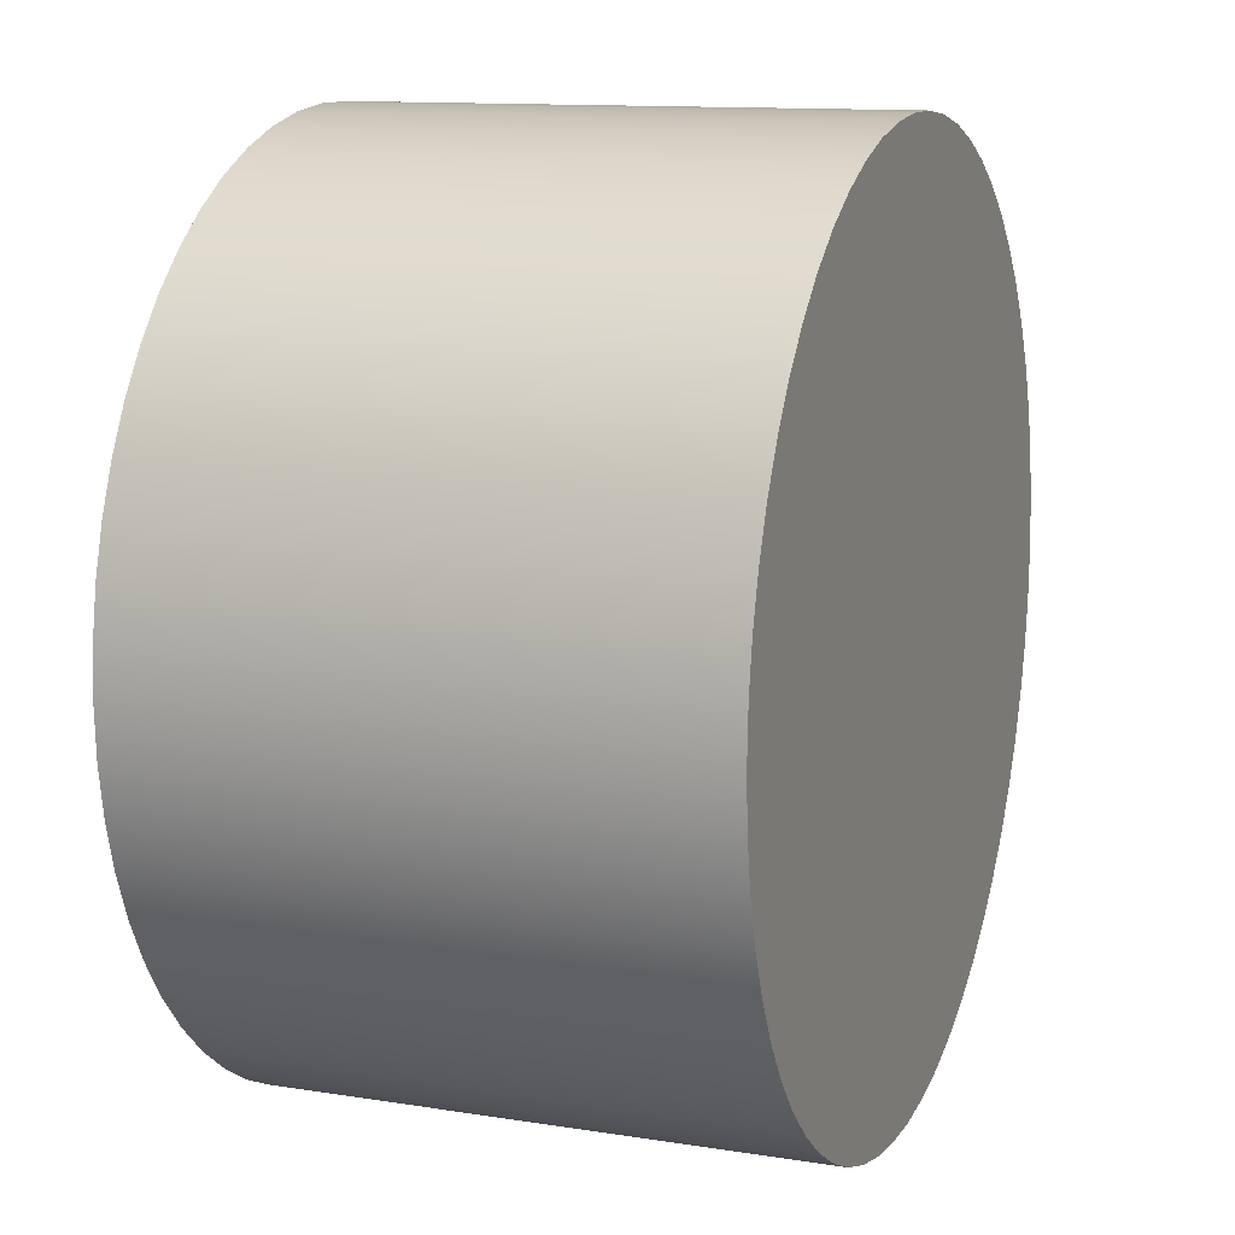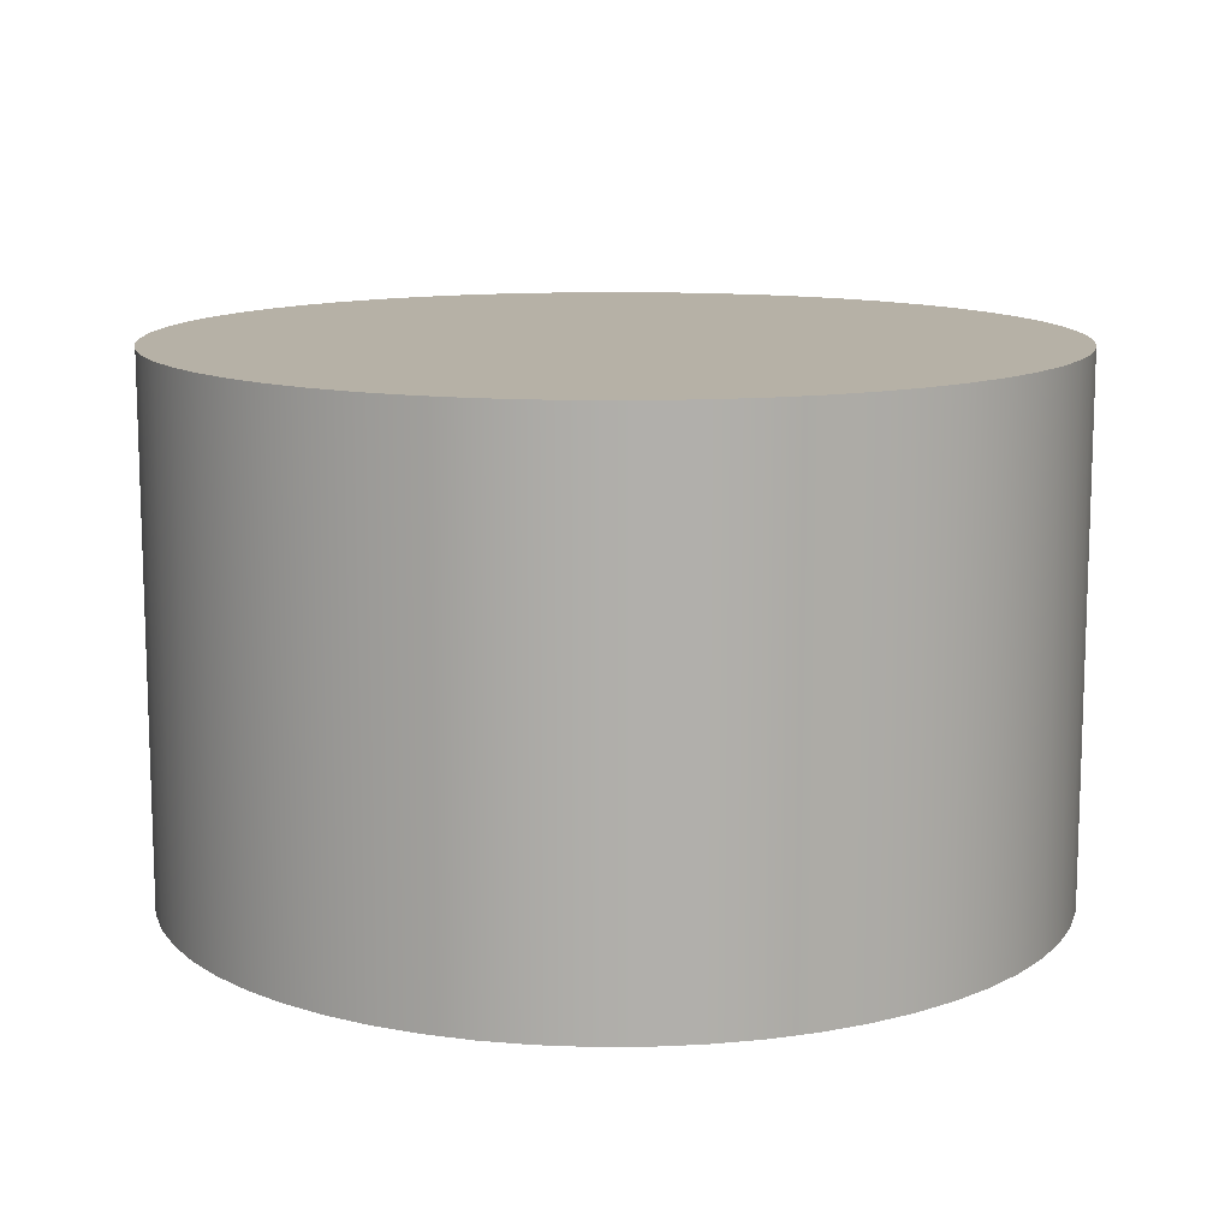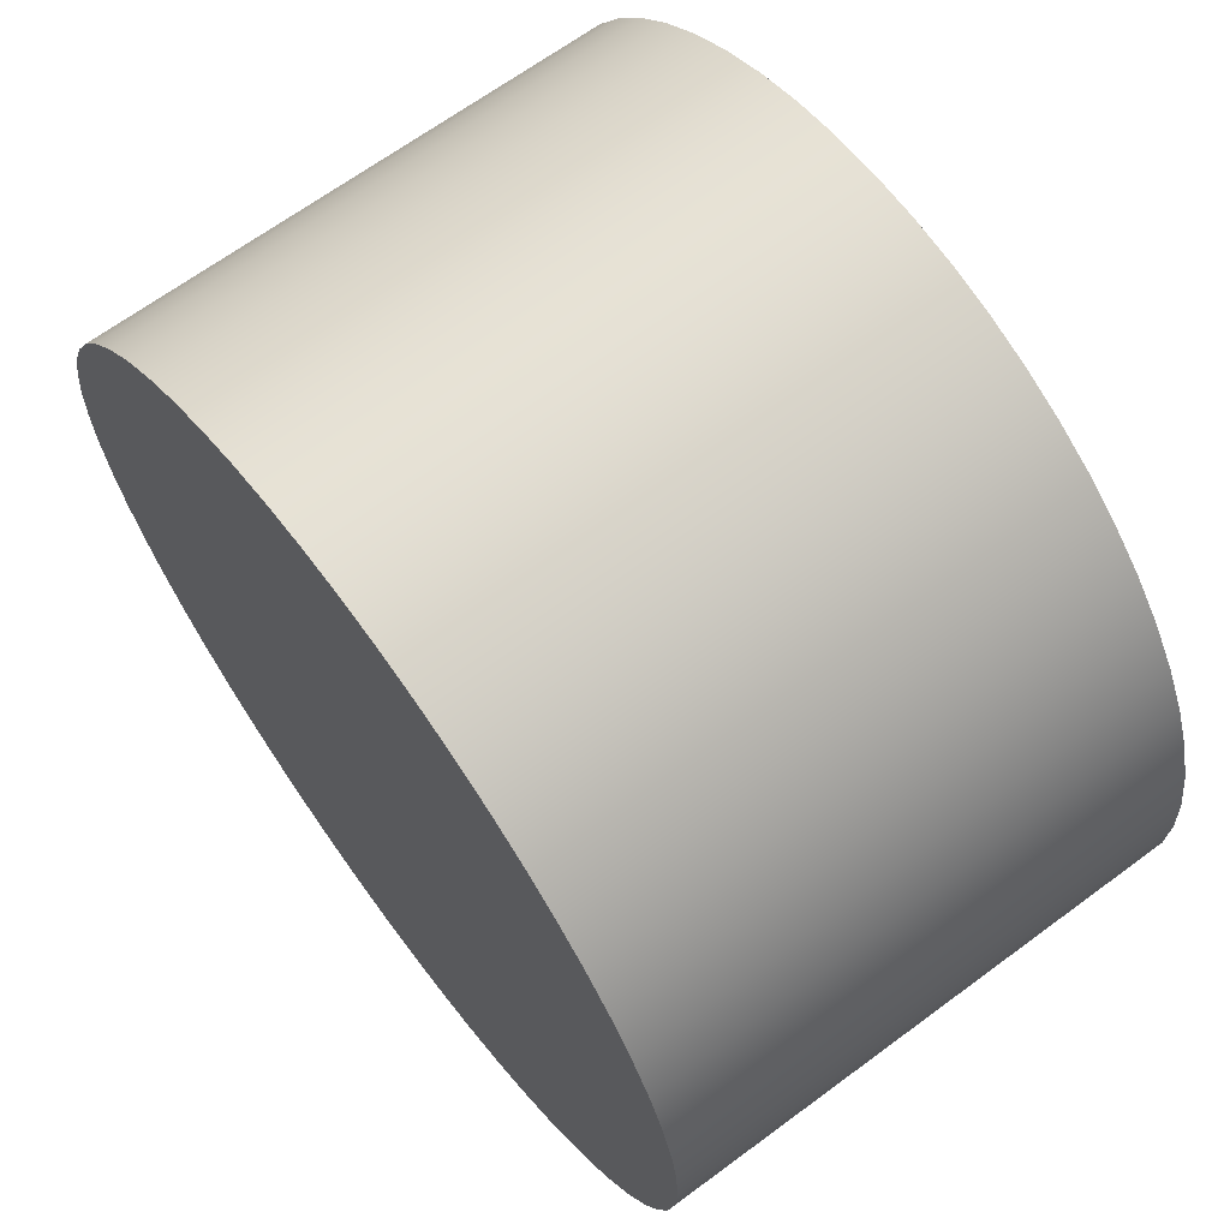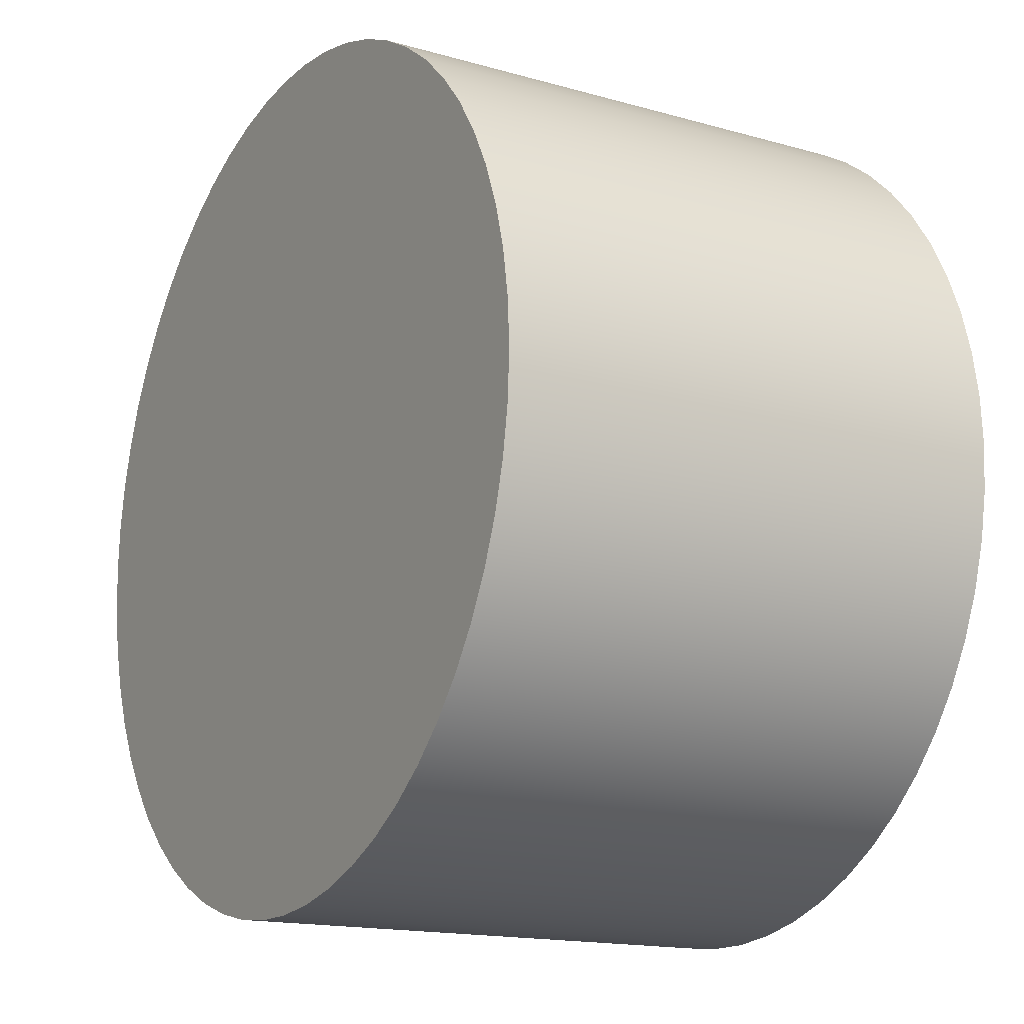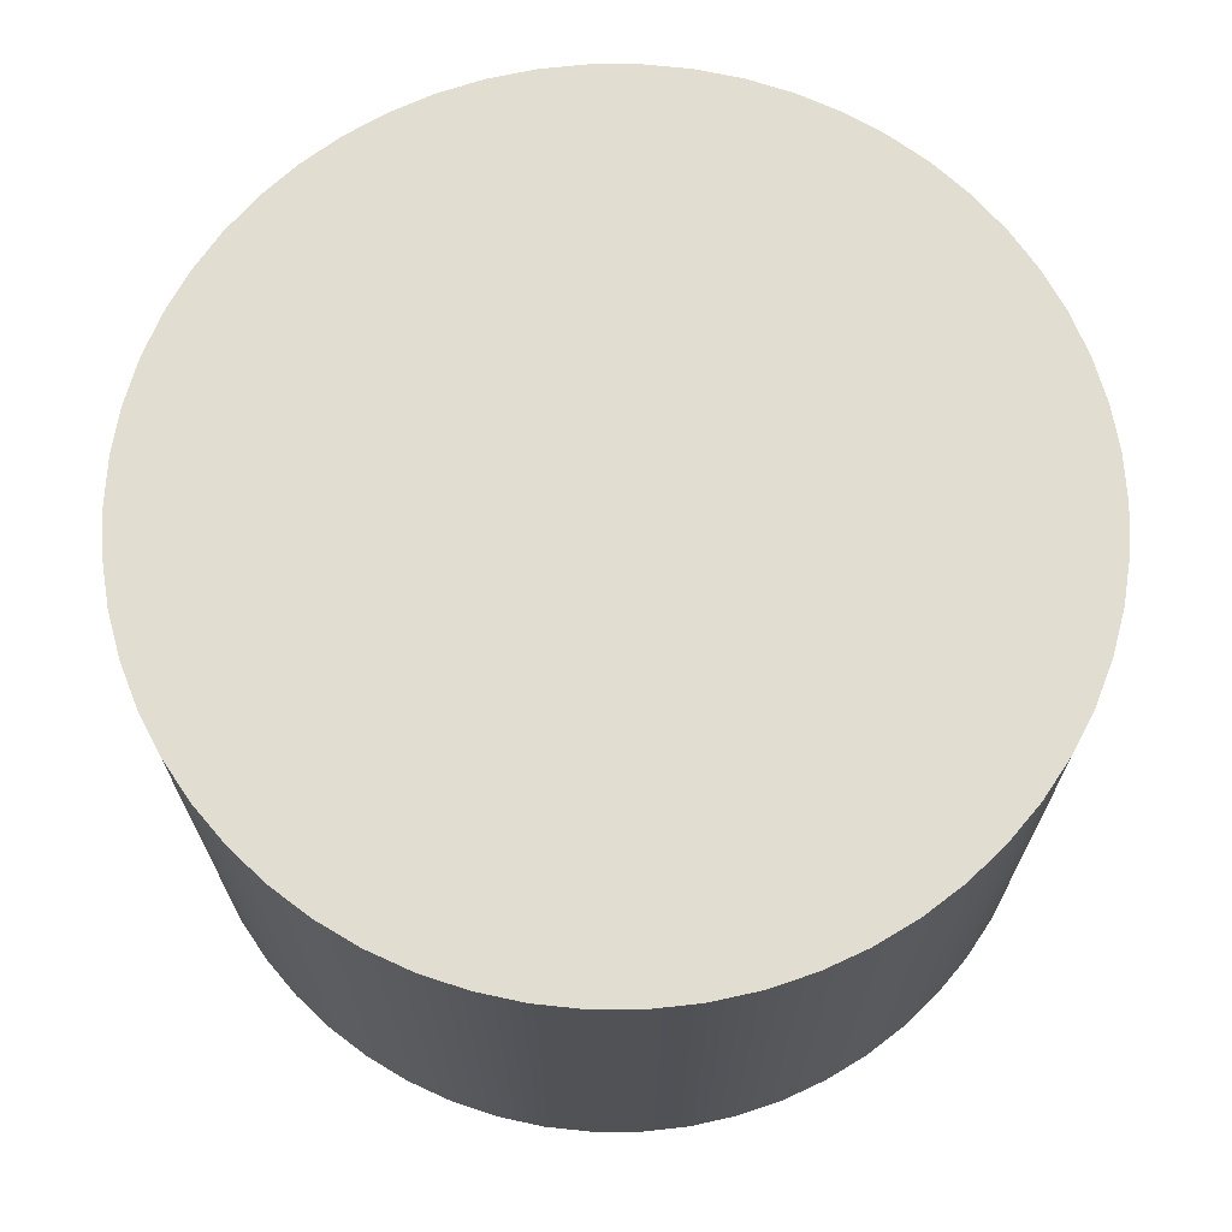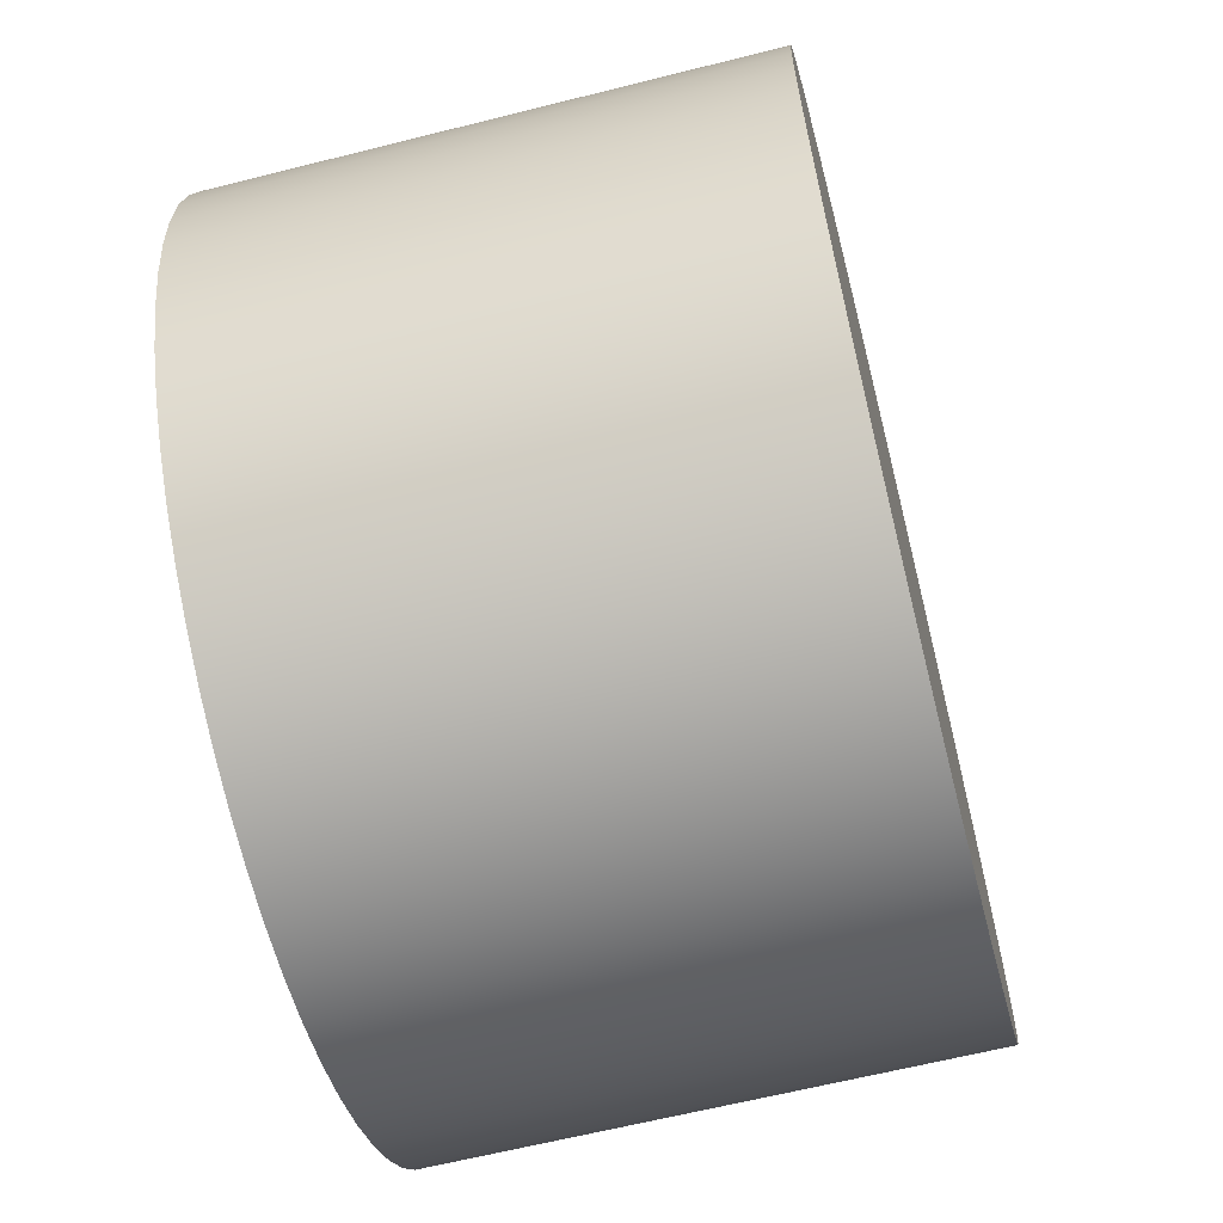
<metadata>
{"format":"obj","ext":"obj","renderer":"f3d","projection":"perspective","resolution":1024,"background":"white","views":[{"elev":12.1,"azim":110.7,"up":"+Y"},{"elev":12.1,"azim":18.1,"up":"+Z"},{"elev":66.5,"azim":-126.6,"up":"+Y"},{"elev":-15.8,"azim":-120.7,"up":"+Y"},{"elev":68.9,"azim":18.5,"up":"+Z"},{"elev":-63.1,"azim":-75.7,"up":"+Y"}]}
</metadata>
<code>
v -0.125 -1.531e-17 0.15
v -0.1243 0.01351 0.15
v -0.1221 0.02687 0.15
v -0.1185 0.03991 0.15
v -0.1134 0.05249 0.15
v -0.1071 0.06444 0.15
v -0.09951 0.07565 0.15
v -0.09075 0.08596 0.15
v -0.08092 0.09527 0.15
v -0.07015 0.1035 0.15
v -0.05855 0.1104 0.15
v -0.04627 0.1161 0.15
v -0.03344 0.1204 0.15
v -0.02022 0.1234 0.15
v -0.006767 0.1248 0.15
v 0.006767 0.1248 0.15
v 0.02022 0.1234 0.15
v 0.03344 0.1204 0.15
v 0.04627 0.1161 0.15
v 0.05855 0.1104 0.15
v 0.07015 0.1035 0.15
v 0.08092 0.09527 0.15
v 0.09075 0.08596 0.15
v 0.09951 0.07565 0.15
v 0.1071 0.06444 0.15
v 0.1134 0.05249 0.15
v 0.1185 0.03991 0.15
v 0.1221 0.02687 0.15
v 0.1243 0.01351 0.15
v 0.125 0 0.15
v 0.1243 -0.01351 0.15
v 0.1221 -0.02687 0.15
v 0.1185 -0.03991 0.15
v 0.1134 -0.05249 0.15
v 0.1071 -0.06444 0.15
v 0.09951 -0.07565 0.15
v 0.09075 -0.08596 0.15
v 0.08092 -0.09527 0.15
v 0.07015 -0.1035 0.15
v 0.05855 -0.1104 0.15
v 0.04627 -0.1161 0.15
v 0.03344 -0.1204 0.15
v 0.02022 -0.1234 0.15
v 0.006767 -0.1248 0.15
v -0.006767 -0.1248 0.15
v -0.02022 -0.1234 0.15
v -0.03344 -0.1204 0.15
v -0.04627 -0.1161 0.15
v -0.05855 -0.1104 0.15
v -0.07015 -0.1035 0.15
v -0.08092 -0.09527 0.15
v -0.09075 -0.08596 0.15
v -0.09951 -0.07565 0.15
v -0.1071 -0.06444 0.15
v -0.1134 -0.05249 0.15
v -0.1185 -0.03991 0.15
v -0.1221 -0.02687 0.15
v -0.1243 -0.01351 0.15
v -0.125 -1.531e-17 0
v -0.1243 -0.01351 0
v -0.1221 -0.02687 0
v -0.1185 -0.03991 0
v -0.1134 -0.05249 0
v -0.1071 -0.06444 0
v -0.09951 -0.07565 0
v -0.09075 -0.08596 0
v -0.08092 -0.09527 0
v -0.07015 -0.1035 0
v -0.05855 -0.1104 0
v -0.04627 -0.1161 0
v -0.03344 -0.1204 0
v -0.02022 -0.1234 0
v -0.006767 -0.1248 0
v 0.006767 -0.1248 0
v 0.02022 -0.1234 0
v 0.03344 -0.1204 0
v 0.04627 -0.1161 0
v 0.05855 -0.1104 0
v 0.07015 -0.1035 0
v 0.08092 -0.09527 0
v 0.09075 -0.08596 0
v 0.09951 -0.07565 0
v 0.1071 -0.06444 0
v 0.1134 -0.05249 0
v 0.1185 -0.03991 0
v 0.1221 -0.02687 0
v 0.1243 -0.01351 0
v 0.125 0 0
v 0.1243 0.01351 0
v 0.1221 0.02687 0
v 0.1185 0.03991 0
v 0.1134 0.05249 0
v 0.1071 0.06444 0
v 0.09951 0.07565 0
v 0.09075 0.08596 0
v 0.08092 0.09527 0
v 0.07015 0.1035 0
v 0.05855 0.1104 0
v 0.04627 0.1161 0
v 0.03344 0.1204 0
v 0.02022 0.1234 0
v 0.006767 0.1248 0
v -0.006767 0.1248 0
v -0.02022 0.1234 0
v -0.03344 0.1204 0
v -0.04627 0.1161 0
v -0.05855 0.1104 0
v -0.07015 0.1035 0
v -0.08092 0.09527 0
v -0.09075 0.08596 0
v -0.09951 0.07565 0
v -0.1071 0.06444 0
v -0.1134 0.05249 0
v -0.1185 0.03991 0
v -0.1221 0.02687 0
v -0.1243 0.01351 0
v -0.125 -1.531e-17 0
v -0.125 -1.531e-17 0.15
v -0.125 -1.531e-17 0.15
v -0.1243 -0.01351 0.15
v -0.1221 -0.02687 0.15
v -0.1185 -0.03991 0.15
v -0.1134 -0.05249 0.15
v -0.1071 -0.06444 0.15
v -0.09951 -0.07565 0.15
v -0.09075 -0.08596 0.15
v -0.08092 -0.09527 0.15
v -0.07015 -0.1035 0.15
v -0.05855 -0.1104 0.15
v -0.04627 -0.1161 0.15
v -0.03344 -0.1204 0.15
v -0.02022 -0.1234 0.15
v -0.006767 -0.1248 0.15
v 0.006767 -0.1248 0.15
v 0.02022 -0.1234 0.15
v 0.03344 -0.1204 0.15
v 0.04627 -0.1161 0.15
v 0.05855 -0.1104 0.15
v 0.07015 -0.1035 0.15
v 0.08092 -0.09527 0.15
v 0.09075 -0.08596 0.15
v 0.09951 -0.07565 0.15
v 0.1071 -0.06444 0.15
v 0.1134 -0.05249 0.15
v 0.1185 -0.03991 0.15
v 0.1221 -0.02687 0.15
v 0.1243 -0.01351 0.15
v 0.125 0 0.15
v 0.1243 0.01351 0.15
v 0.1221 0.02687 0.15
v 0.1185 0.03991 0.15
v 0.1134 0.05249 0.15
v 0.1071 0.06444 0.15
v 0.09951 0.07565 0.15
v 0.09075 0.08596 0.15
v 0.08092 0.09527 0.15
v 0.07015 0.1035 0.15
v 0.05855 0.1104 0.15
v 0.04627 0.1161 0.15
v 0.03344 0.1204 0.15
v 0.02022 0.1234 0.15
v 0.006767 0.1248 0.15
v -0.006767 0.1248 0.15
v -0.02022 0.1234 0.15
v -0.03344 0.1204 0.15
v -0.04627 0.1161 0.15
v -0.05855 0.1104 0.15
v -0.07015 0.1035 0.15
v -0.08092 0.09527 0.15
v -0.09075 0.08596 0.15
v -0.09951 0.07565 0.15
v -0.1071 0.06444 0.15
v -0.1134 0.05249 0.15
v -0.1185 0.03991 0.15
v -0.1221 0.02687 0.15
v -0.1243 0.01351 0.15
v -0.125 -1.531e-17 0
v -0.1243 0.01351 0
v -0.1221 0.02687 0
v -0.1185 0.03991 0
v -0.1134 0.05249 0
v -0.1071 0.06444 0
v -0.09951 0.07565 0
v -0.09075 0.08596 0
v -0.08092 0.09527 0
v -0.07015 0.1035 0
v -0.05855 0.1104 0
v -0.04627 0.1161 0
v -0.03344 0.1204 0
v -0.02022 0.1234 0
v -0.006767 0.1248 0
v 0.006767 0.1248 0
v 0.02022 0.1234 0
v 0.03344 0.1204 0
v 0.04627 0.1161 0
v 0.05855 0.1104 0
v 0.07015 0.1035 0
v 0.08092 0.09527 0
v 0.09075 0.08596 0
v 0.09951 0.07565 0
v 0.1071 0.06444 0
v 0.1134 0.05249 0
v 0.1185 0.03991 0
v 0.1221 0.02687 0
v 0.1243 0.01351 0
v 0.125 0 0
v 0.1243 -0.01351 0
v 0.1221 -0.02687 0
v 0.1185 -0.03991 0
v 0.1134 -0.05249 0
v 0.1071 -0.06444 0
v 0.09951 -0.07565 0
v 0.09075 -0.08596 0
v 0.08092 -0.09527 0
v 0.07015 -0.1035 0
v 0.05855 -0.1104 0
v 0.04627 -0.1161 0
v 0.03344 -0.1204 0
v 0.02022 -0.1234 0
v 0.006767 -0.1248 0
v -0.006767 -0.1248 0
v -0.02022 -0.1234 0
v -0.03344 -0.1204 0
v -0.04627 -0.1161 0
v -0.05855 -0.1104 0
v -0.07015 -0.1035 0
v -0.08092 -0.09527 0
v -0.09075 -0.08596 0
v -0.09951 -0.07565 0
v -0.1071 -0.06444 0
v -0.1134 -0.05249 0
v -0.1185 -0.03991 0
v -0.1221 -0.02687 0
v -0.1243 -0.01351 0
g 541981e8-e2a6-11ea-a06a-54bf646e7e1f
f 2 116 1
f 1 116 117
f 118 59 58
f 58 59 60
f 58 60 57
f 57 60 61
f 57 61 56
f 56 61 62
f 56 62 55
f 55 62 63
f 55 63 54
f 54 63 64
f 54 64 53
f 53 64 65
f 53 65 52
f 52 65 66
f 52 66 51
f 51 66 67
f 51 67 50
f 50 67 68
f 50 68 49
f 49 68 69
f 49 69 48
f 48 69 70
f 48 70 47
f 47 70 71
f 47 71 46
f 46 71 72
f 46 72 45
f 45 72 73
f 45 73 44
f 44 73 74
f 44 74 43
f 43 74 75
f 43 75 42
f 42 75 76
f 42 76 41
f 41 76 77
f 41 77 40
f 40 77 78
f 40 78 39
f 39 78 79
f 39 79 38
f 38 79 80
f 38 80 37
f 37 80 81
f 37 81 36
f 36 81 82
f 36 82 35
f 35 82 83
f 35 83 34
f 34 83 84
f 34 84 33
f 33 84 85
f 33 85 32
f 32 85 86
f 32 86 31
f 31 86 87
f 31 87 30
f 30 87 88
f 30 88 29
f 29 88 89
f 29 89 28
f 28 89 90
f 28 90 27
f 27 90 91
f 27 91 26
f 26 91 92
f 26 92 25
f 25 92 93
f 25 93 24
f 24 93 94
f 24 94 23
f 23 94 95
f 23 95 22
f 22 95 96
f 22 96 21
f 21 96 97
f 21 97 20
f 20 97 98
f 20 98 19
f 19 98 99
f 19 99 18
f 18 99 100
f 18 100 17
f 17 100 101
f 17 101 16
f 16 101 102
f 16 102 15
f 15 102 103
f 15 103 14
f 14 103 104
f 14 104 13
f 13 104 105
f 13 105 12
f 12 105 106
f 12 106 11
f 11 106 107
f 11 107 10
f 10 107 108
f 10 108 9
f 9 108 109
f 9 109 8
f 8 109 110
f 8 110 7
f 7 110 111
f 7 111 6
f 6 111 112
f 6 112 5
f 5 112 113
f 5 113 4
f 4 113 114
f 4 114 3
f 3 114 115
f 3 115 2
f 2 115 116
g 541f2766-e2a6-11ea-acbc-54bf646e7e1f
f 120 147 119
f 119 147 148
f 119 148 176
f 176 148 149
f 176 149 175
f 175 149 150
f 175 150 174
f 174 150 151
f 174 151 173
f 173 151 152
f 173 152 172
f 172 152 153
f 172 153 171
f 171 153 154
f 171 154 170
f 170 154 155
f 170 155 169
f 169 155 156
f 169 156 168
f 168 156 157
f 168 157 167
f 167 157 158
f 167 158 166
f 166 158 159
f 166 159 165
f 165 159 160
f 165 160 164
f 164 160 161
f 164 161 163
f 163 161 162
f 147 120 146
f 146 120 121
f 146 121 145
f 145 121 122
f 145 122 144
f 144 122 123
f 144 123 143
f 143 123 124
f 143 124 142
f 142 124 125
f 142 125 141
f 141 125 126
f 141 126 140
f 140 126 127
f 140 127 139
f 139 127 128
f 139 128 138
f 138 128 129
f 138 129 137
f 137 129 130
f 137 130 136
f 136 130 131
f 136 131 135
f 135 131 132
f 135 132 134
f 134 132 133
g 54256954-e2a6-11ea-9cab-54bf646e7e1f
f 178 205 177
f 177 205 206
f 177 206 234
f 234 206 207
f 234 207 233
f 233 207 208
f 233 208 232
f 232 208 209
f 232 209 231
f 231 209 210
f 231 210 230
f 230 210 211
f 230 211 229
f 229 211 212
f 229 212 228
f 228 212 213
f 228 213 227
f 227 213 214
f 227 214 226
f 226 214 215
f 226 215 225
f 225 215 216
f 225 216 224
f 224 216 217
f 224 217 223
f 223 217 218
f 223 218 222
f 222 218 219
f 222 219 221
f 221 219 220
f 205 178 204
f 204 178 179
f 204 179 203
f 203 179 180
f 203 180 202
f 202 180 181
f 202 181 201
f 201 181 182
f 201 182 200
f 200 182 183
f 200 183 199
f 199 183 184
f 199 184 198
f 198 184 185
f 198 185 197
f 197 185 186
f 197 186 196
f 196 186 187
f 196 187 195
f 195 187 188
f 195 188 194
f 194 188 189
f 194 189 193
f 193 189 190
f 193 190 192
f 192 190 191

</code>
